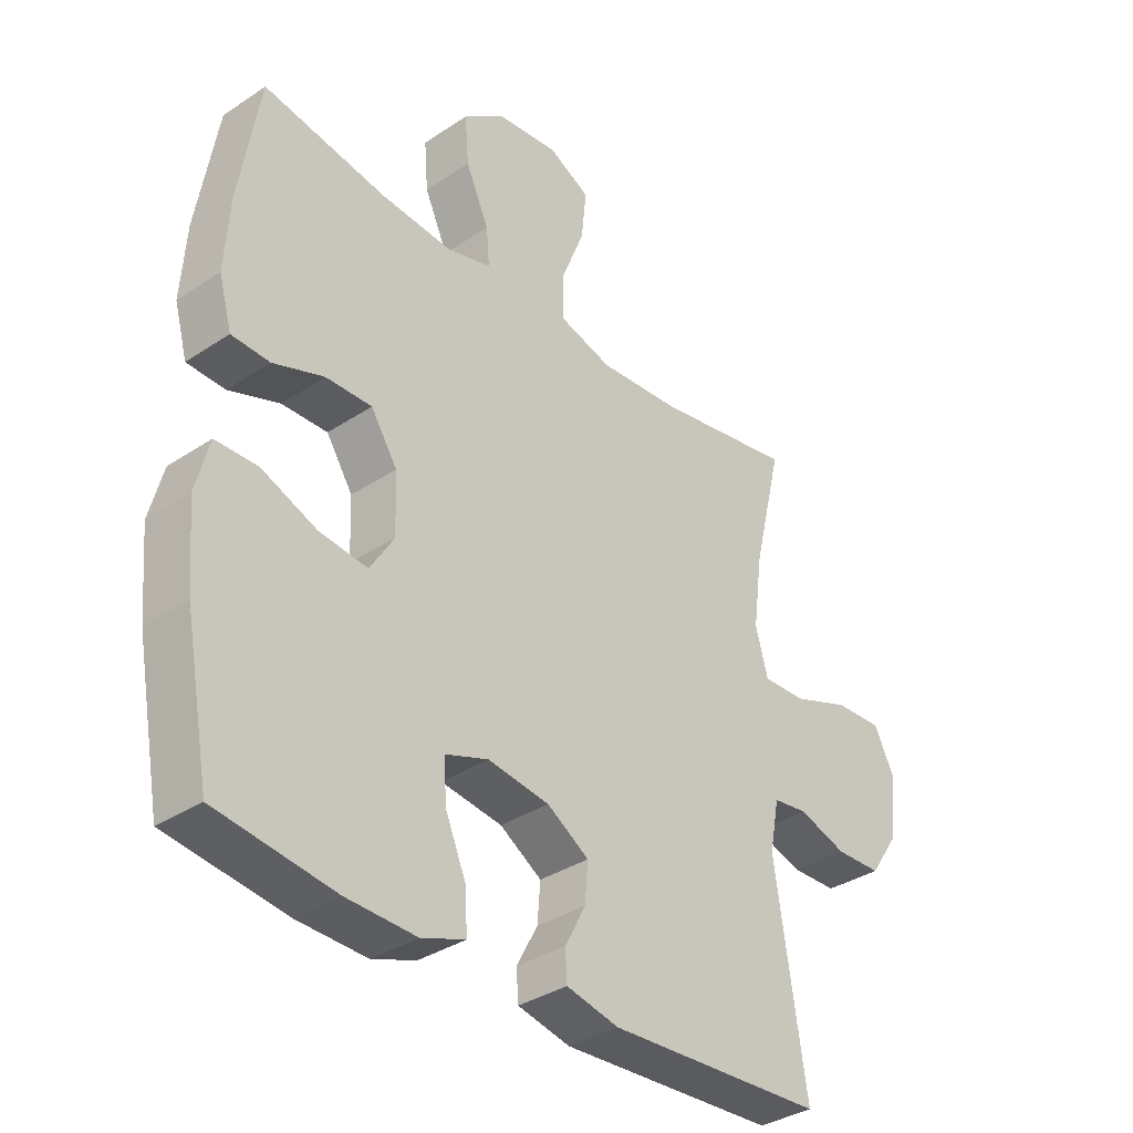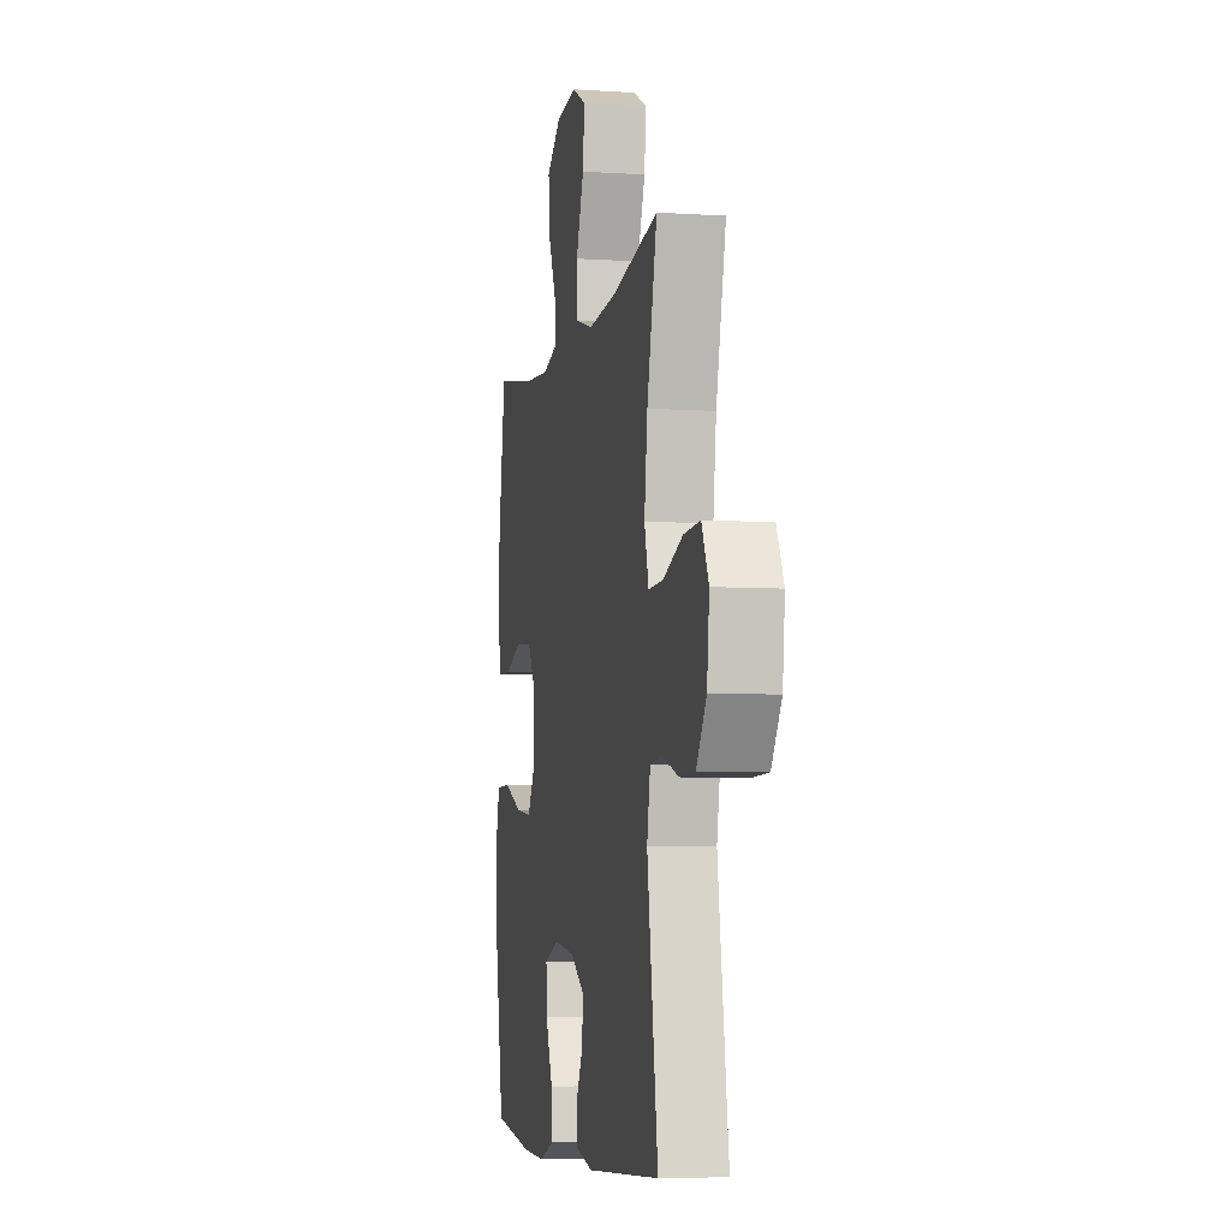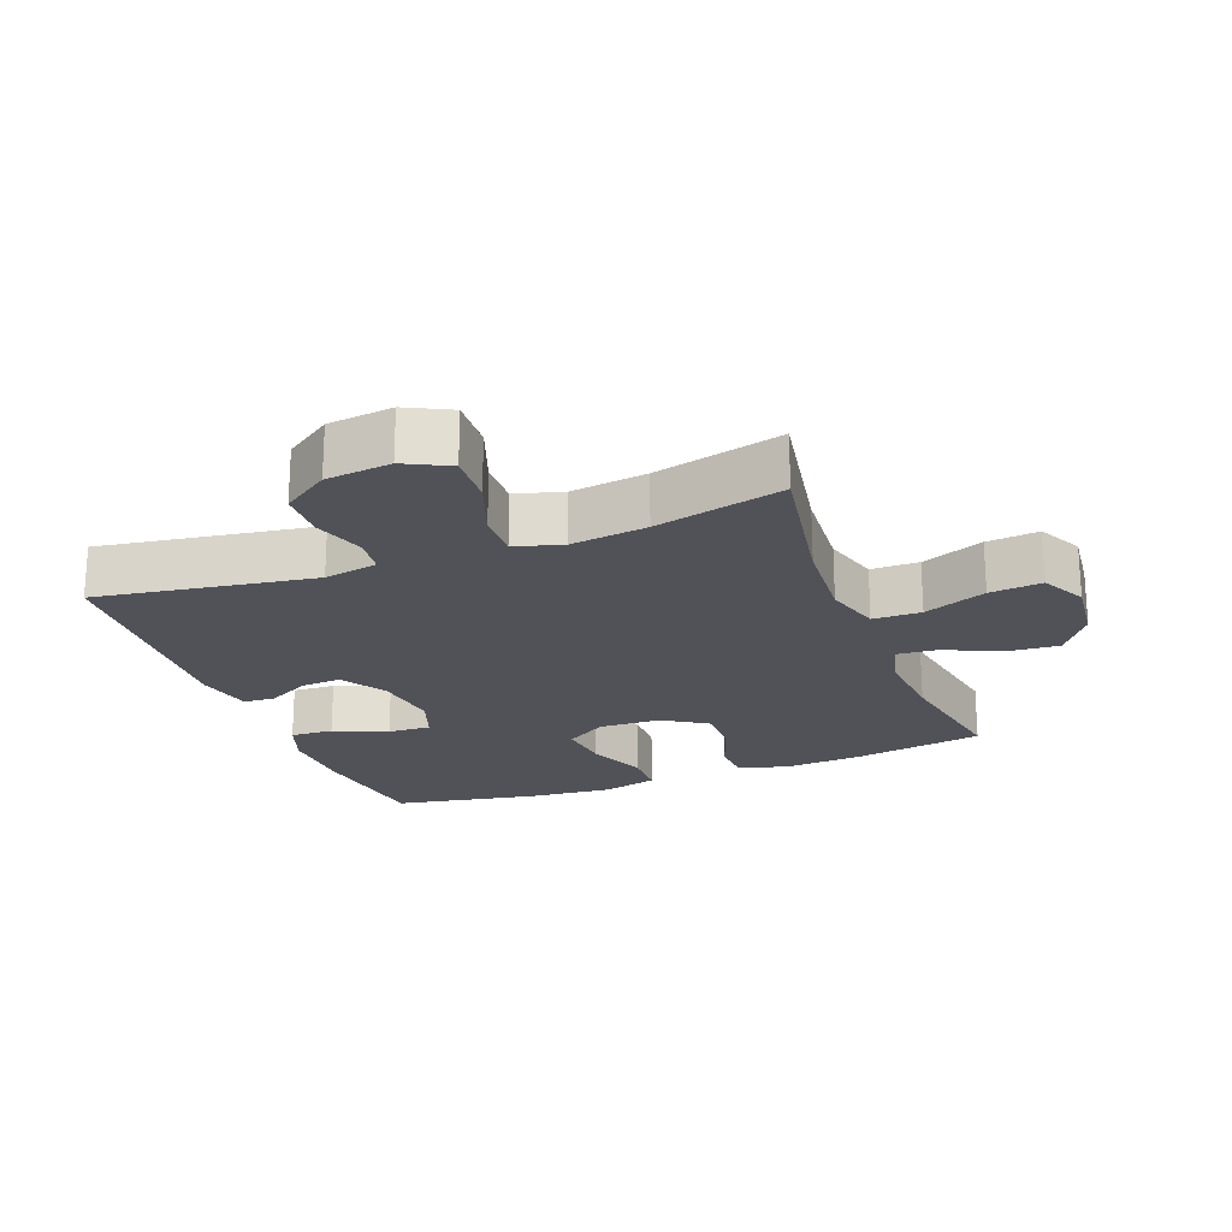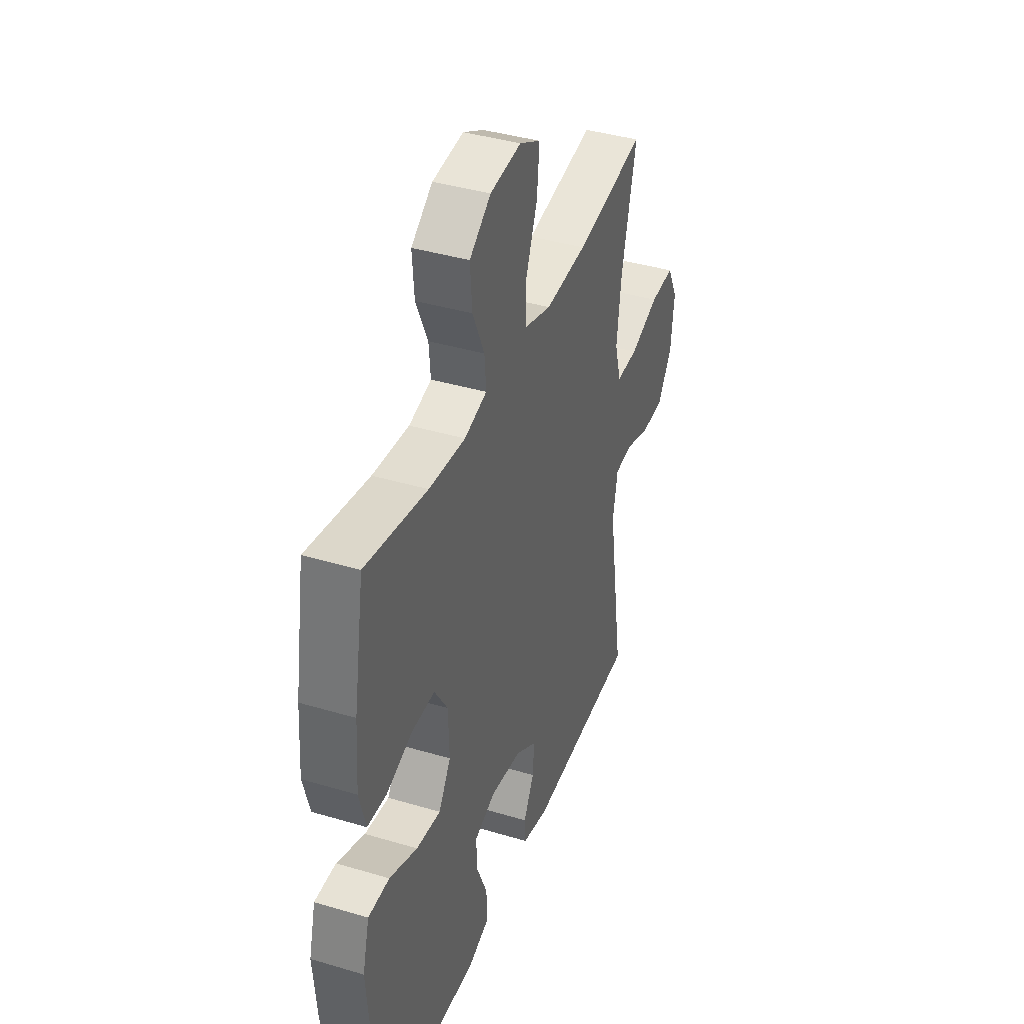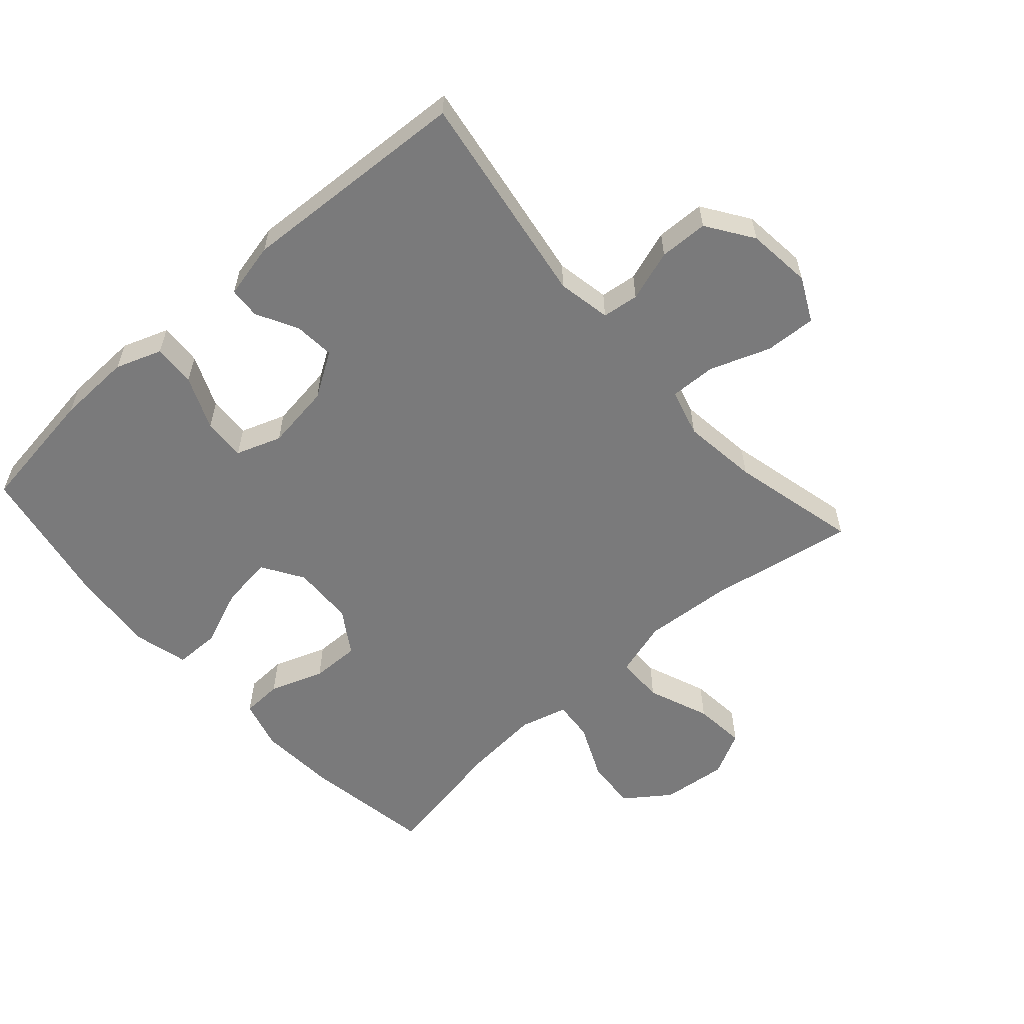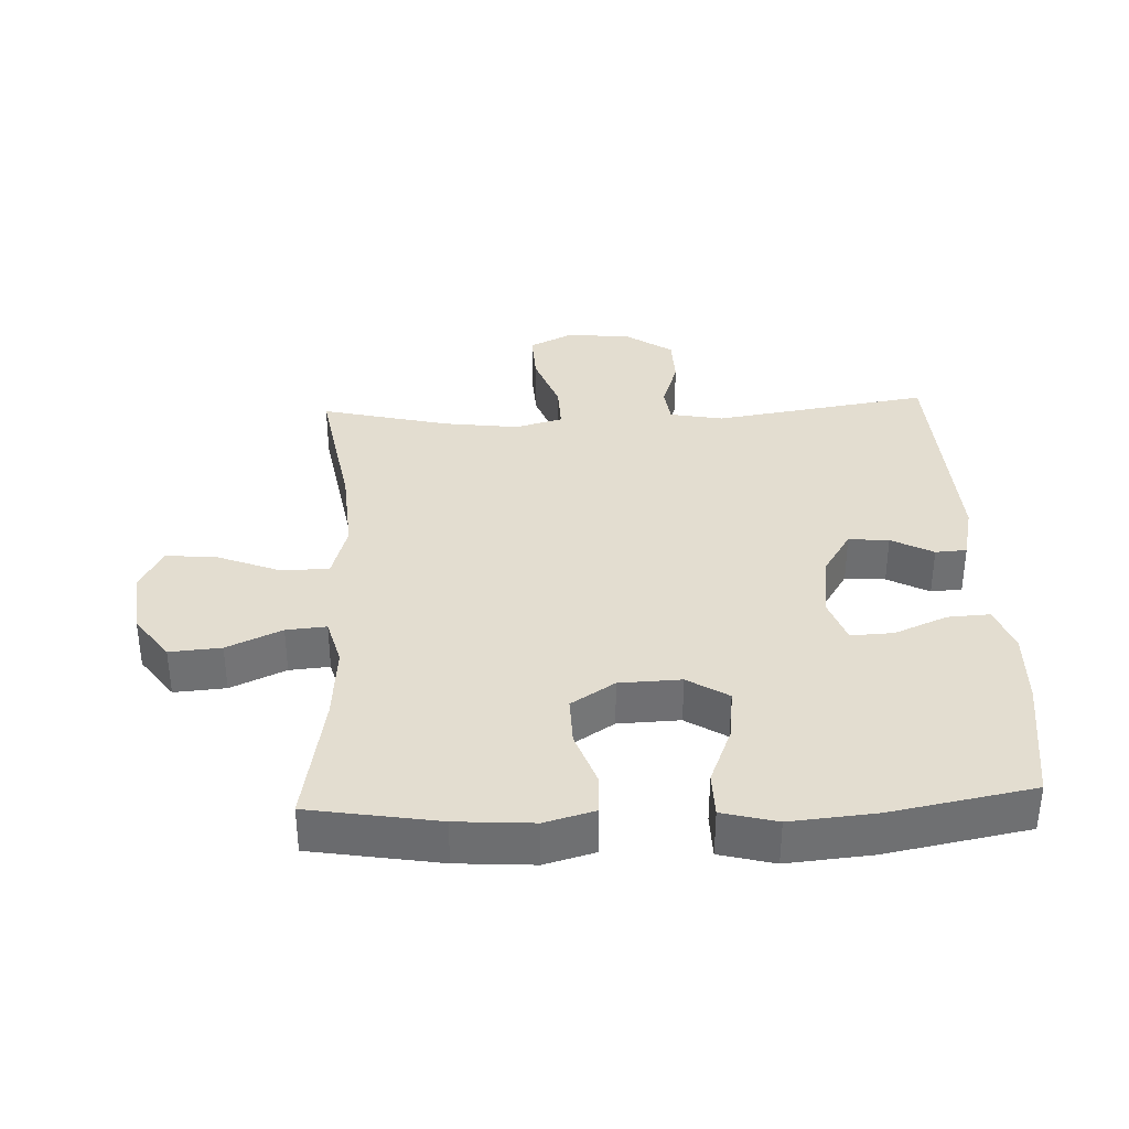
<metadata>
{"format":"obj","ext":"obj","renderer":"f3d","projection":"perspective","resolution":1024,"background":"white","views":[{"elev":-35.0,"azim":131.6,"up":"+Z"},{"elev":-5.9,"azim":-101.3,"up":"+Z"},{"elev":-21.6,"azim":-69.2,"up":"+Y"},{"elev":39.5,"azim":110.4,"up":"+Z"},{"elev":-58.1,"azim":-138.4,"up":"+Y"},{"elev":35.6,"azim":87.5,"up":"+Y"}]}
</metadata>
<code>
o path6704
v -0.4333 0.0375 0.2682
v -0.418 0.0375 0.1495
v -0.4388 0.0375 0.07479
v -0.5107 0.0375 0.07683
v -0.6059 0.0375 0.1115
v -0.6861 0.0375 0.1154
v -0.7206 0.0375 0.0462
v -0.7093 0.0375 -0.05543
v -0.6601 0.0375 -0.1278
v -0.5835 0.0375 -0.1298
v -0.5032 0.0375 -0.1032
v -0.4457 0.0375 -0.1104
v -0.4296 0.0375 -0.1944
v -0.4818 0.0375 -0.5329
v -0.1197 0.0375 -0.5527
v -0.03211 0.0375 -0.533
v -0.029 0.0375 -0.4839
v -0.06376 0.0375 -0.4183
v -0.06889 0.0375 -0.3549
v 0.001129 0.0375 -0.3105
v 0.1039 0.0375 -0.2961
v 0.1752 0.0375 -0.3213
v 0.172 0.0375 -0.3884
v 0.1367 0.0375 -0.4716
v 0.1332 0.0375 -0.5383
v 0.2058 0.0375 -0.5644
v 0.3225 0.0375 -0.5606
v 0.5201 0.0375 -0.5329
v 0.562 0.0375 -0.3084
v 0.5738 0.0375 -0.1748
v 0.5515 0.0375 -0.08906
v 0.4814 0.0375 -0.08796
v 0.3886 0.0375 -0.1255
v 0.3079 0.0375 -0.1348
v 0.2678 0.0375 -0.07072
v 0.2714 0.0375 0.02645
v 0.3154 0.0375 0.09493
v 0.3921 0.0375 0.09351
v 0.4769 0.0375 0.06329
v 0.5405 0.0375 0.06598
v 0.5622 0.0375 0.1443
v 0.554 0.0375 0.2656
v 0.5201 0.0375 0.4688
v 0.3155 0.0375 0.4318
v 0.1949 0.0375 0.4216
v 0.1205 0.0375 0.4416
v 0.1259 0.0375 0.5048
v 0.1648 0.0375 0.5911
v 0.1712 0.0375 0.6721
v 0.1009 0.0375 0.7232
v -0.002022 0.0375 0.7342
v -0.07124 0.0375 0.6986
v -0.06319 0.0375 0.6169
v -0.02478 0.0375 0.5197
v -0.02549 0.0375 0.4445
v -0.1134 0.0375 0.4187
v -0.2508 0.0375 0.4285
v -0.4818 0.0375 0.4688
v -0.4333 -0.0375 0.2682
v -0.418 -0.0375 0.1495
v -0.4388 -0.0375 0.07479
v -0.5107 -0.0375 0.07683
v -0.6059 -0.0375 0.1115
v -0.6861 -0.0375 0.1154
v -0.7206 -0.0375 0.0462
v -0.7093 -0.0375 -0.05543
v -0.6601 -0.0375 -0.1278
v -0.5835 -0.0375 -0.1298
v -0.5032 -0.0375 -0.1032
v -0.4457 -0.0375 -0.1104
v -0.4296 -0.0375 -0.1944
v -0.4818 -0.0375 -0.5329
v -0.1197 -0.0375 -0.5527
v -0.03211 -0.0375 -0.533
v -0.029 -0.0375 -0.4839
v -0.06376 -0.0375 -0.4183
v -0.06889 -0.0375 -0.3549
v 0.001129 -0.0375 -0.3105
v 0.1039 -0.0375 -0.2961
v 0.1752 -0.0375 -0.3213
v 0.172 -0.0375 -0.3884
v 0.1367 -0.0375 -0.4716
v 0.1332 -0.0375 -0.5383
v 0.2058 -0.0375 -0.5644
v 0.3225 -0.0375 -0.5606
v 0.5201 -0.0375 -0.5329
v 0.562 -0.0375 -0.3084
v 0.5738 -0.0375 -0.1748
v 0.5515 -0.0375 -0.08906
v 0.4814 -0.0375 -0.08796
v 0.3886 -0.0375 -0.1255
v 0.3079 -0.0375 -0.1348
v 0.2678 -0.0375 -0.07072
v 0.2714 -0.0375 0.02645
v 0.3154 -0.0375 0.09493
v 0.3921 -0.0375 0.09351
v 0.4769 -0.0375 0.06329
v 0.5405 -0.0375 0.06598
v 0.5622 -0.0375 0.1443
v 0.554 -0.0375 0.2656
v 0.5201 -0.0375 0.4688
v 0.3155 -0.0375 0.4318
v 0.1949 -0.0375 0.4216
v 0.1205 -0.0375 0.4416
v 0.1259 -0.0375 0.5048
v 0.1648 -0.0375 0.5911
v 0.1712 -0.0375 0.6721
v 0.1009 -0.0375 0.7232
v -0.002022 -0.0375 0.7342
v -0.07124 -0.0375 0.6986
v -0.06319 -0.0375 0.6169
v -0.02478 -0.0375 0.5197
v -0.02549 -0.0375 0.4445
v -0.1134 -0.0375 0.4187
v -0.2508 -0.0375 0.4285
v -0.4818 -0.0375 0.4688
v 0.1009 0.0375 0.7232
v -0.002022 0.0375 0.7342
v -0.07124 0.0375 0.6986
v -0.07124 0.0375 0.6986
v 0.1712 0.0375 0.6721
v -0.06319 0.0375 0.6169
v 0.1648 0.0375 0.5911
v -0.02478 0.0375 0.5197
v 0.1259 0.0375 0.5048
v -0.02549 0.0375 0.4445
v -0.02549 0.0375 0.4445
v 0.1205 0.0375 0.4416
v 0.1205 0.0375 0.4416
v 0.5201 0.0375 0.4688
v 0.5201 0.0375 0.4688
v 0.3155 0.0375 0.4318
v -0.2508 0.0375 0.4285
v -0.4818 0.0375 0.4688
v -0.4818 0.0375 0.4688
v -0.1134 0.0375 0.4187
v 0.1949 0.0375 0.4216
v -0.4333 0.0375 0.2682
v 0.554 0.0375 0.2656
v -0.418 0.0375 0.1495
v 0.5622 0.0375 0.1443
v -0.4388 0.0375 0.07479
v -0.4388 0.0375 0.07479
v 0.5405 0.0375 0.06598
v 0.5405 0.0375 0.06598
v 0.3154 0.0375 0.09493
v 0.3921 0.0375 0.09351
v -0.6059 0.0375 0.1115
v -0.6861 0.0375 0.1154
v -0.6861 0.0375 0.1154
v -0.7206 0.0375 0.0462
v -0.5107 0.0375 0.07683
v 0.2714 0.0375 0.02645
v 0.4769 0.0375 0.06329
v -0.7093 0.0375 -0.05543
v 0.2678 0.0375 -0.07072
v -0.6601 0.0375 -0.1278
v 0.3079 0.0375 -0.1348
v 0.3079 0.0375 -0.1348
v 0.5515 0.0375 -0.08906
v 0.5515 0.0375 -0.08906
v 0.4814 0.0375 -0.08796
v 0.3886 0.0375 -0.1255
v 0.5738 0.0375 -0.1748
v -0.5032 0.0375 -0.1032
v -0.4457 0.0375 -0.1104
v -0.4457 0.0375 -0.1104
v -0.5835 0.0375 -0.1298
v -0.4296 0.0375 -0.1944
v 0.562 0.0375 -0.3084
v 0.1039 0.0375 -0.2961
v 0.1752 0.0375 -0.3213
v 0.1752 0.0375 -0.3213
v 0.001129 0.0375 -0.3105
v -0.06889 0.0375 -0.3549
v -0.06889 0.0375 -0.3549
v 0.172 0.0375 -0.3884
v -0.06376 0.0375 -0.4183
v 0.1367 0.0375 -0.4716
v -0.029 0.0375 -0.4839
v 0.5201 0.0375 -0.5329
v 0.5201 0.0375 -0.5329
v 0.1332 0.0375 -0.5383
v 0.1332 0.0375 -0.5383
v -0.03211 0.0375 -0.533
v -0.03211 0.0375 -0.533
v -0.4818 0.0375 -0.5329
v -0.4818 0.0375 -0.5329
v -0.1197 0.0375 -0.5527
v 0.2058 0.0375 -0.5644
v 0.3225 0.0375 -0.5606
v 0.1009 -0.0375 0.7232
v -0.002022 -0.0375 0.7342
v -0.07124 -0.0375 0.6986
v -0.07124 -0.0375 0.6986
v 0.1712 -0.0375 0.6721
v -0.06319 -0.0375 0.6169
v 0.1648 -0.0375 0.5911
v -0.02478 -0.0375 0.5197
v 0.1259 -0.0375 0.5048
v -0.02549 -0.0375 0.4445
v -0.02549 -0.0375 0.4445
v 0.1205 -0.0375 0.4416
v 0.1205 -0.0375 0.4416
v 0.5201 -0.0375 0.4688
v 0.5201 -0.0375 0.4688
v 0.3155 -0.0375 0.4318
v -0.2508 -0.0375 0.4285
v -0.4818 -0.0375 0.4688
v -0.4818 -0.0375 0.4688
v -0.1134 -0.0375 0.4187
v 0.1949 -0.0375 0.4216
v -0.4333 -0.0375 0.2682
v 0.554 -0.0375 0.2656
v -0.418 -0.0375 0.1495
v 0.5622 -0.0375 0.1443
v -0.4388 -0.0375 0.07479
v -0.4388 -0.0375 0.07479
v 0.5405 -0.0375 0.06598
v 0.5405 -0.0375 0.06598
v 0.3154 -0.0375 0.09493
v 0.3921 -0.0375 0.09351
v -0.6059 -0.0375 0.1115
v -0.6861 -0.0375 0.1154
v -0.6861 -0.0375 0.1154
v -0.7206 -0.0375 0.0462
v -0.5107 -0.0375 0.07683
v 0.2714 -0.0375 0.02645
v 0.4769 -0.0375 0.06329
v -0.7093 -0.0375 -0.05543
v 0.2678 -0.0375 -0.07072
v -0.6601 -0.0375 -0.1278
v 0.3079 -0.0375 -0.1348
v 0.3079 -0.0375 -0.1348
v 0.5515 -0.0375 -0.08906
v 0.5515 -0.0375 -0.08906
v 0.4814 -0.0375 -0.08796
v 0.3886 -0.0375 -0.1255
v 0.5738 -0.0375 -0.1748
v -0.5032 -0.0375 -0.1032
v -0.4457 -0.0375 -0.1104
v -0.4457 -0.0375 -0.1104
v -0.5835 -0.0375 -0.1298
v -0.4296 -0.0375 -0.1944
v 0.562 -0.0375 -0.3084
v 0.1039 -0.0375 -0.2961
v 0.1752 -0.0375 -0.3213
v 0.1752 -0.0375 -0.3213
v 0.001129 -0.0375 -0.3105
v -0.06889 -0.0375 -0.3549
v -0.06889 -0.0375 -0.3549
v 0.172 -0.0375 -0.3884
v -0.06376 -0.0375 -0.4183
v 0.1367 -0.0375 -0.4716
v -0.029 -0.0375 -0.4839
v 0.5201 -0.0375 -0.5329
v 0.5201 -0.0375 -0.5329
v 0.1332 -0.0375 -0.5383
v 0.1332 -0.0375 -0.5383
v -0.03211 -0.0375 -0.533
v -0.03211 -0.0375 -0.533
v -0.4818 -0.0375 -0.5329
v -0.4818 -0.0375 -0.5329
v -0.1197 -0.0375 -0.5527
v 0.2058 -0.0375 -0.5644
v 0.3225 -0.0375 -0.5606
f 221 207 212
f 249 231 228
f 247 233 246
f 249 228 215
f 230 223 226
f 192 198 196
f 200 201 203
f 253 264 255
f 255 264 260
f 239 238 245
f 258 265 254
f 254 265 252
f 221 212 203
f 205 207 214
f 265 266 252
f 215 208 213
f 249 215 217
f 240 217 227
f 264 253 250
f 198 199 200
f 250 249 244
f 245 233 247
f 243 230 232
f 222 207 221
f 226 223 224
f 243 223 230
f 240 227 243
f 229 216 222
f 262 250 244
f 192 193 197
f 233 245 238
f 227 223 243
f 249 217 241
f 201 200 199
f 211 228 201
f 221 203 228
f 213 208 209
f 231 246 233
f 219 216 229
f 197 193 194
f 228 211 215
f 207 222 214
f 228 203 201
f 238 239 237
f 246 231 249
f 266 245 252
f 244 249 241
f 192 197 198
f 199 198 197
f 214 222 216
f 241 217 240
f 237 239 235
f 256 245 266
f 252 245 247
f 264 250 262
f 215 211 208
f 50 51 109 108
f 51 120 195 109
f 49 50 108 107
f 52 53 111 110
f 48 49 107 106
f 53 54 112 111
f 47 48 106 105
f 54 127 202 112
f 129 47 105 204
f 131 44 102 206
f 57 135 210 115
f 55 56 114 113
f 45 46 104 103
f 44 45 103 102
f 56 57 115 114
f 58 1 59 116
f 42 43 101 100
f 1 2 60 59
f 41 42 100 99
f 2 143 218 60
f 145 41 99 220
f 37 38 96 95
f 5 150 225 63
f 6 7 65 64
f 4 5 63 62
f 36 37 95 94
f 39 40 98 97
f 38 39 97 96
f 3 4 62 61
f 7 8 66 65
f 35 36 94 93
f 8 9 67 66
f 159 35 93 234
f 161 32 90 236
f 32 33 91 90
f 30 31 89 88
f 11 167 242 69
f 10 11 69 68
f 9 10 68 67
f 12 13 71 70
f 33 34 92 91
f 29 30 88 87
f 21 173 248 79
f 20 21 79 78
f 176 20 78 251
f 22 23 81 80
f 18 19 77 76
f 23 24 82 81
f 17 18 76 75
f 182 29 87 257
f 24 184 259 82
f 186 17 75 261
f 13 188 263 71
f 15 16 74 73
f 25 26 84 83
f 14 15 73 72
f 27 28 86 85
f 26 27 85 84
f 146 137 132
f 174 153 156
f 172 171 158
f 174 140 153
f 155 151 148
f 117 121 123
f 125 128 126
f 178 180 189
f 180 185 189
f 164 170 163
f 183 179 190
f 179 177 190
f 146 128 137
f 130 139 132
f 190 177 191
f 140 138 133
f 174 142 140
f 165 152 142
f 189 175 178
f 123 125 124
f 175 169 174
f 170 172 158
f 168 157 155
f 147 146 132
f 151 149 148
f 168 155 148
f 165 168 152
f 154 147 141
f 187 169 175
f 117 122 118
f 158 163 170
f 152 168 148
f 174 166 142
f 126 124 125
f 136 126 153
f 146 153 128
f 138 134 133
f 156 158 171
f 144 154 141
f 122 119 118
f 153 140 136
f 132 139 147
f 153 126 128
f 163 162 164
f 171 174 156
f 191 177 170
f 169 166 174
f 117 123 122
f 124 122 123
f 139 141 147
f 166 165 142
f 162 160 164
f 181 191 170
f 177 172 170
f 189 187 175
f 140 133 136

</code>
